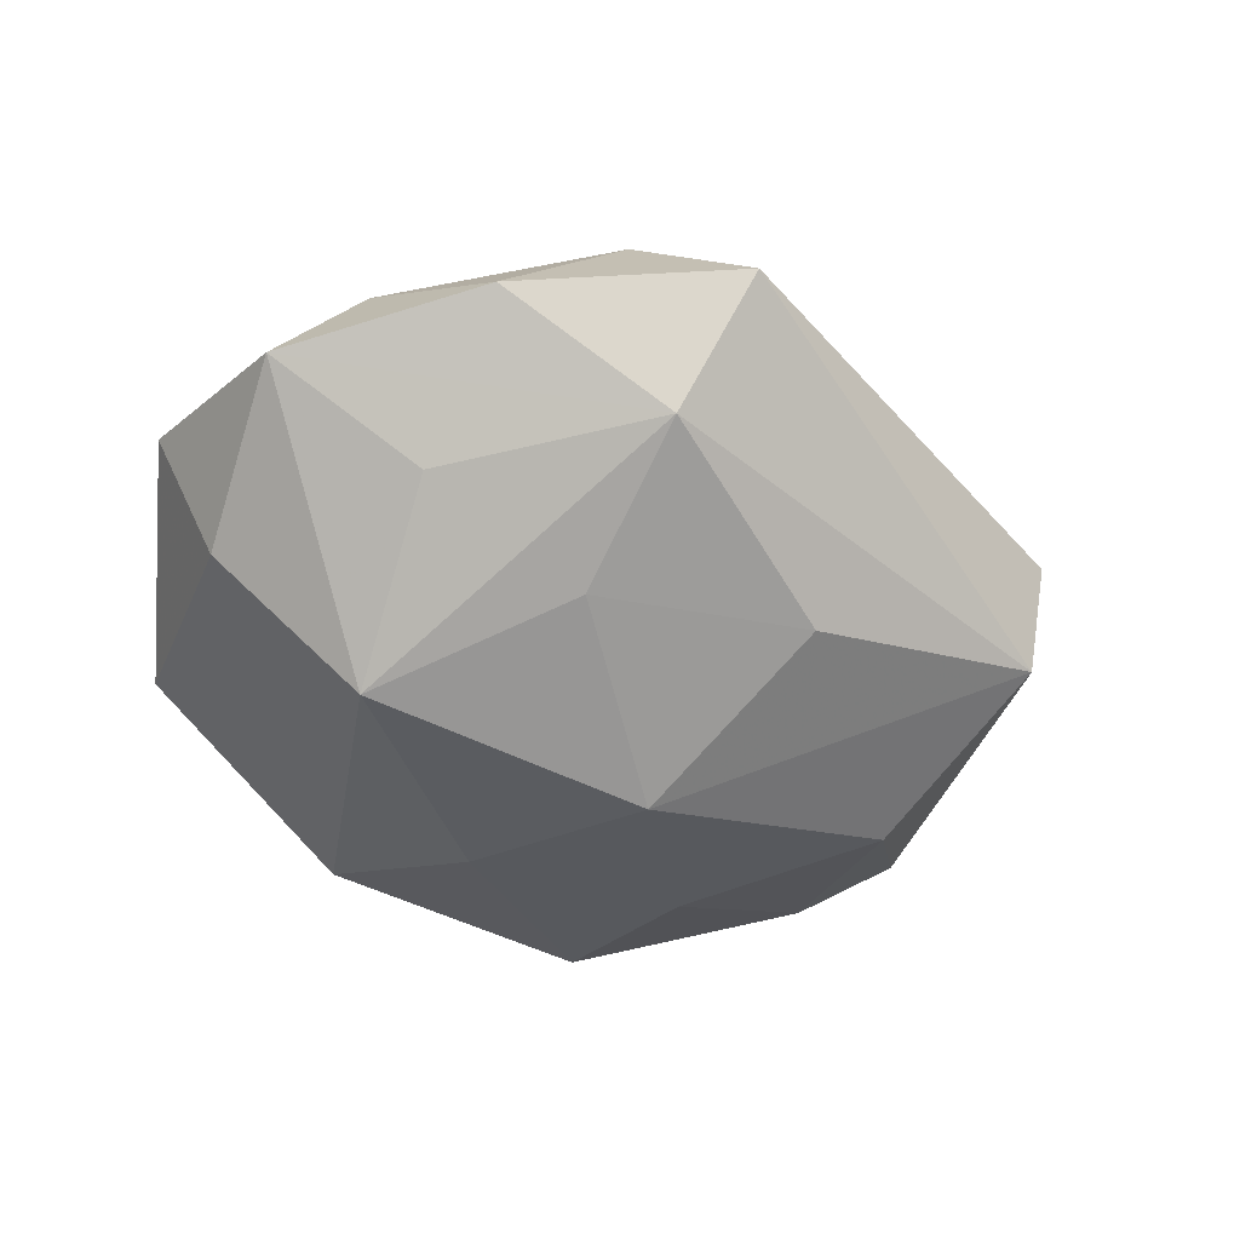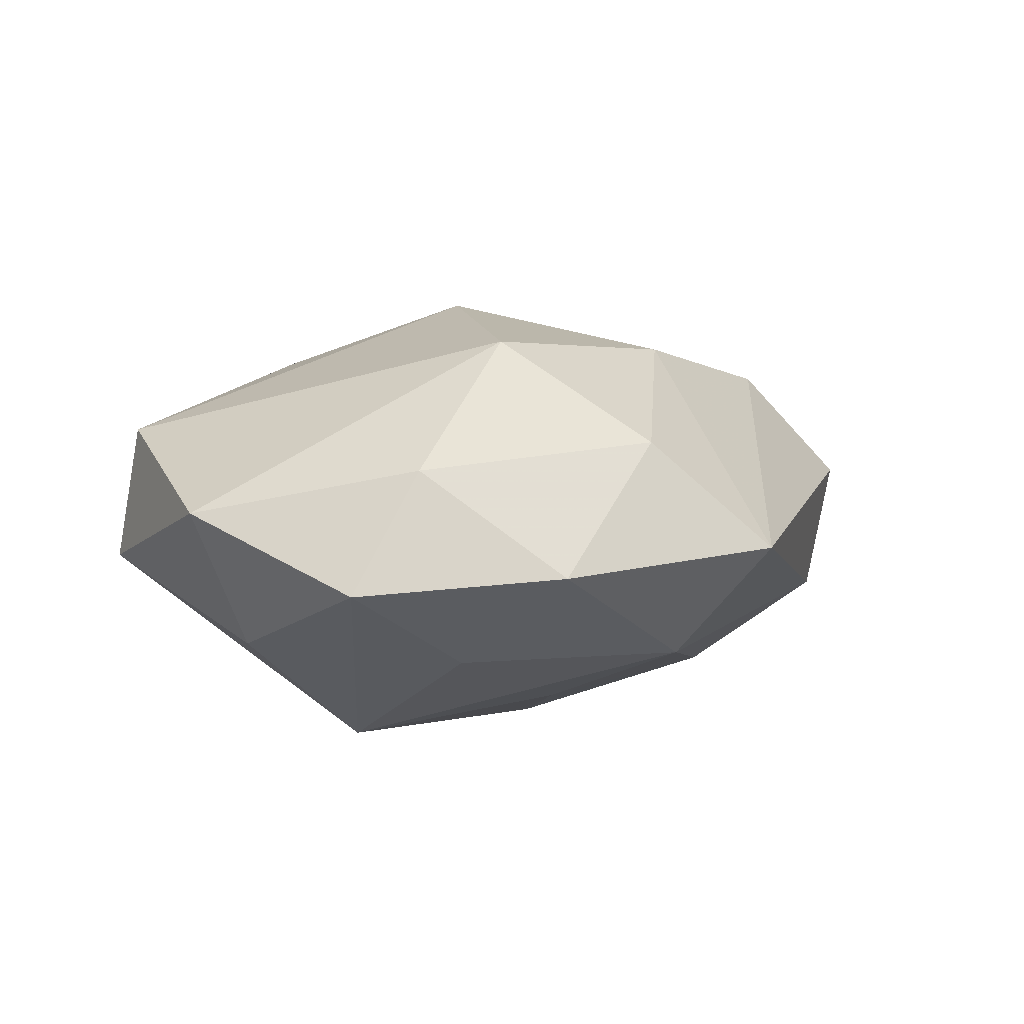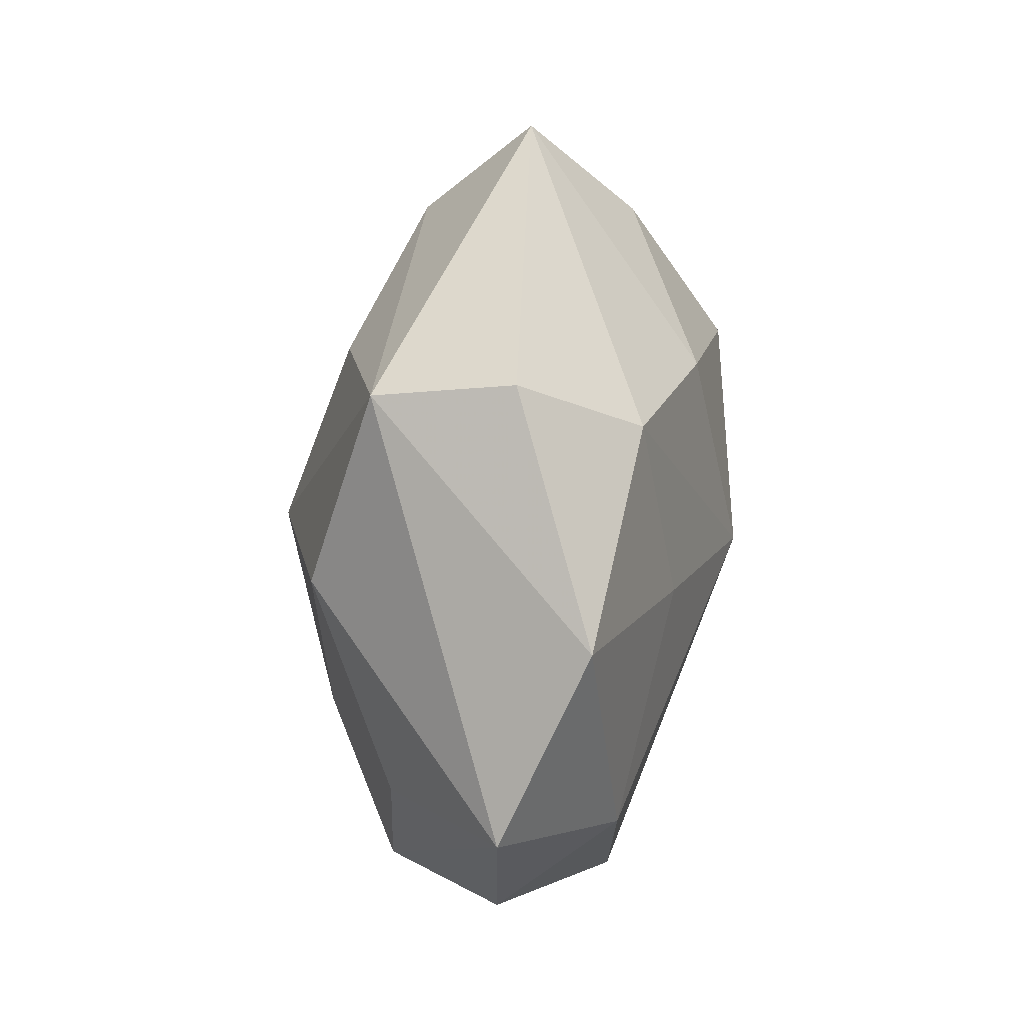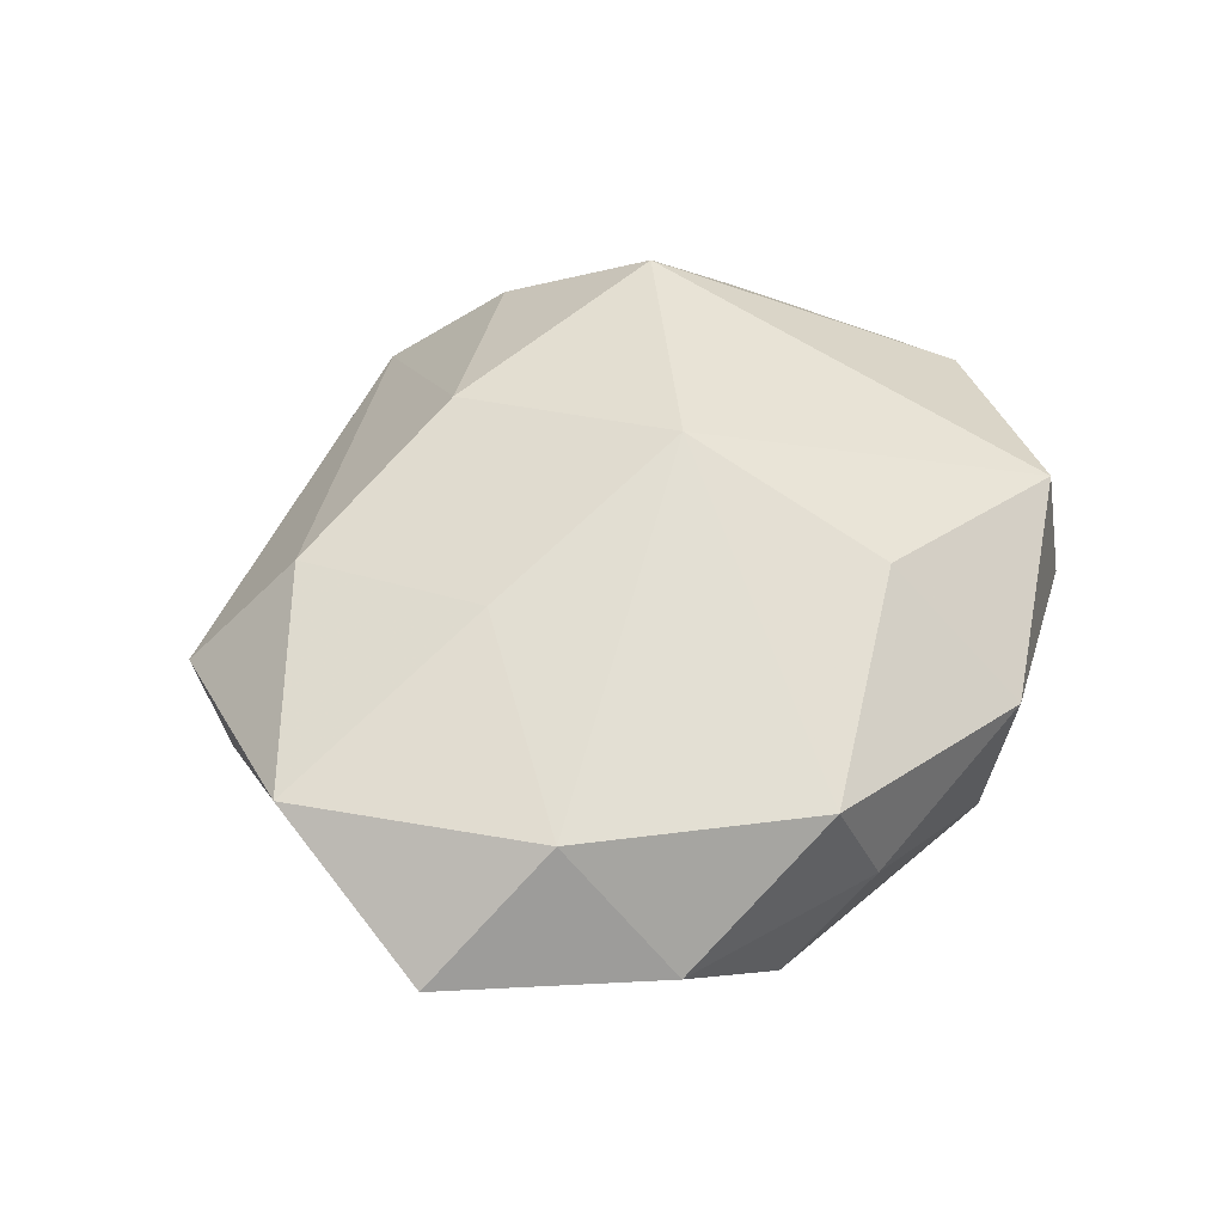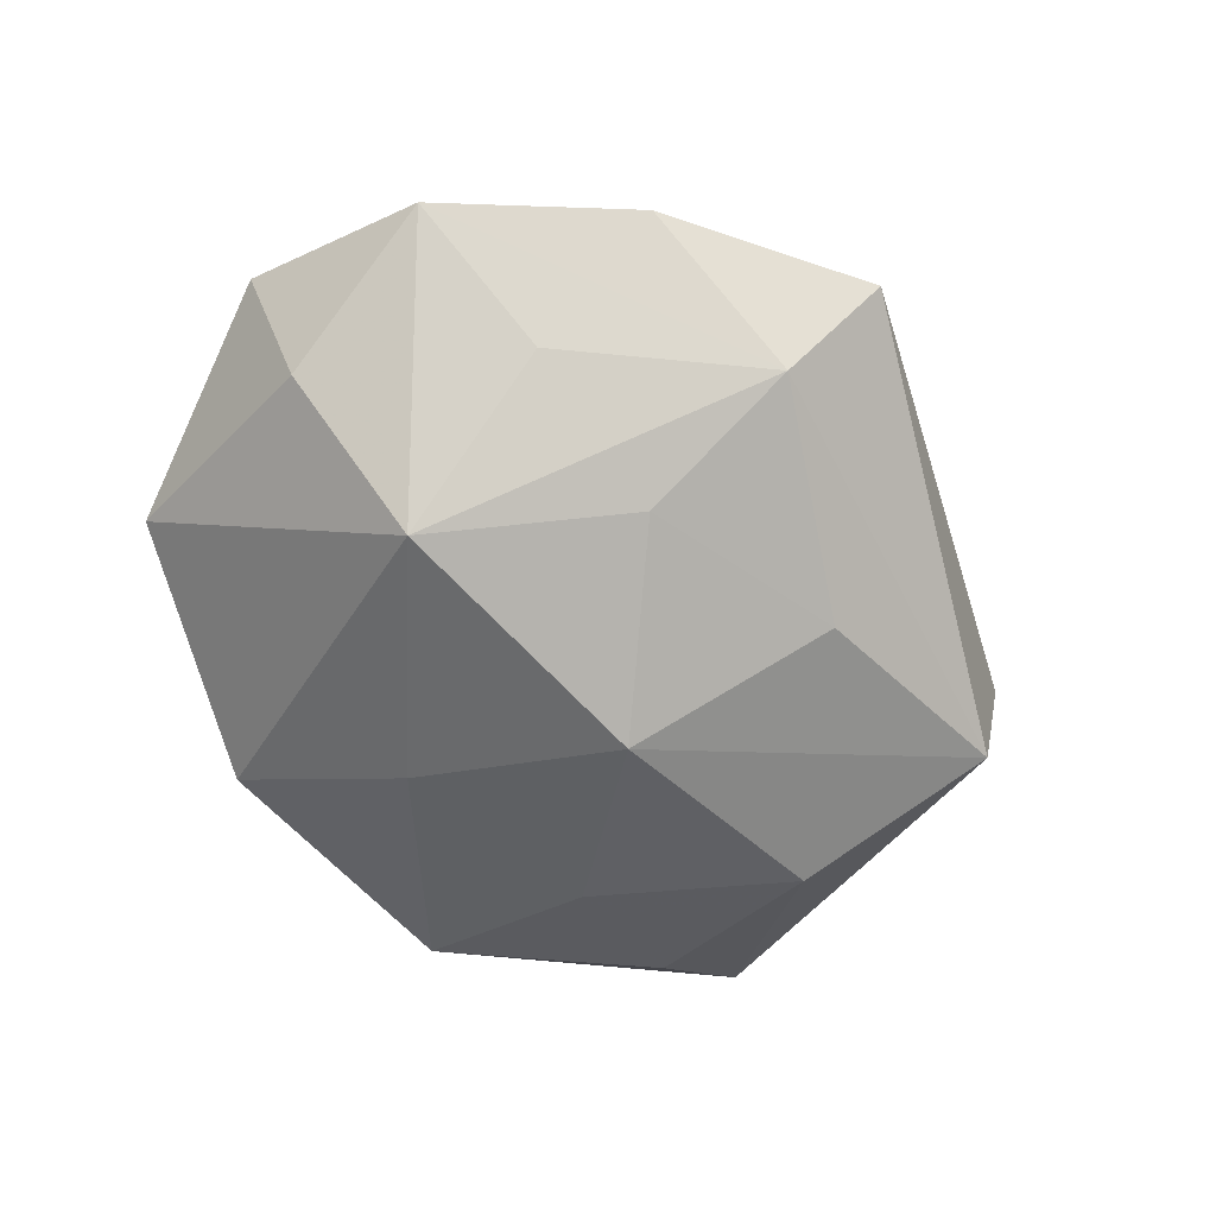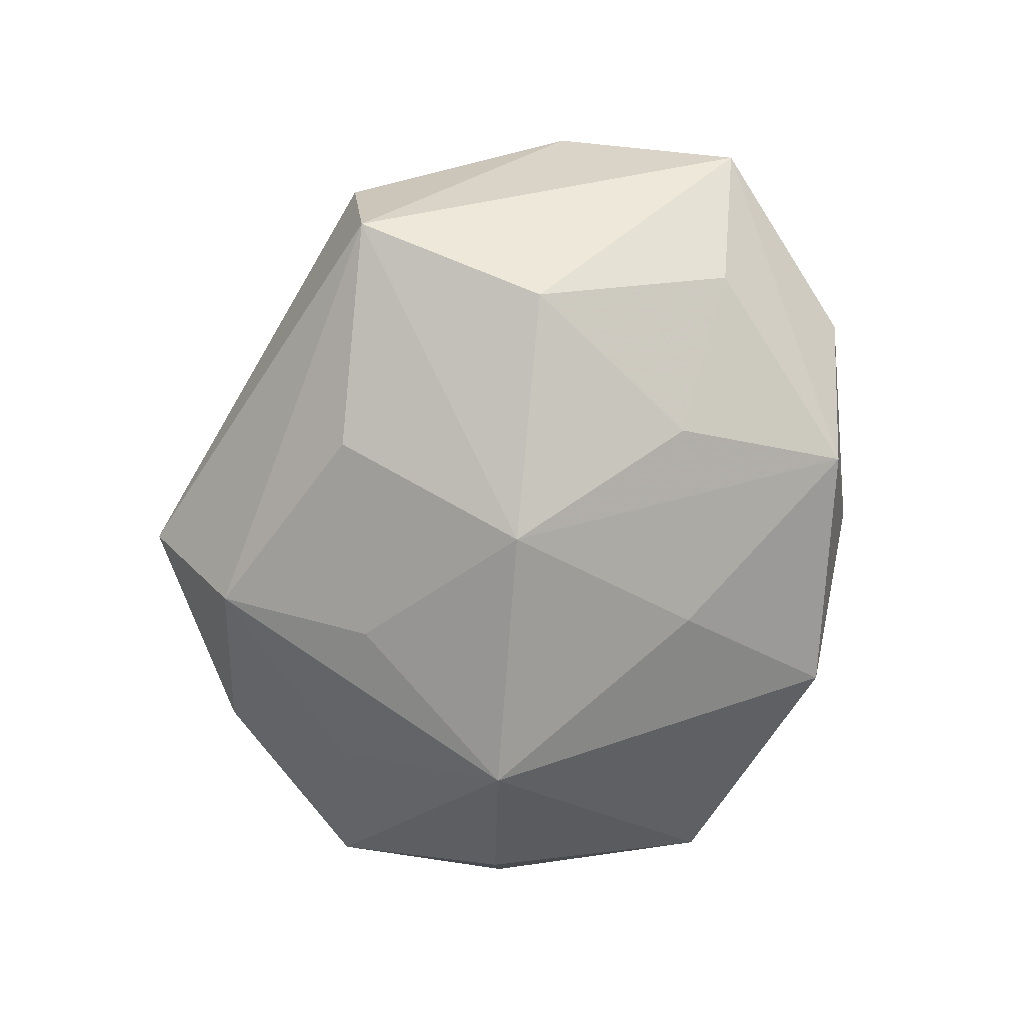
<metadata>
{"format":"obj","ext":"obj","renderer":"f3d","projection":"perspective","resolution":1024,"background":"white","views":[{"elev":-48.8,"azim":144.4,"up":"+Z"},{"elev":7.9,"azim":121.7,"up":"+Z"},{"elev":23.8,"azim":-84.4,"up":"+Y"},{"elev":50.5,"azim":-52.7,"up":"+Z"},{"elev":-63.8,"azim":123.7,"up":"+Z"},{"elev":-76.2,"azim":-104.4,"up":"+Z"}]}
</metadata>
<code>
v 0.02286 -0.002434 -0.02188
v 0.0137 0.03103 -0.01107
v -0.04241 0.006824 0.01073
v 0.01798 0.03023 0.01081
v 0.02205 0.01519 0.02052
v -0.004062 0.002393 -0.02404
v 0.04231 0.01103 -0.002918
v 0.02985 0.02761 -0.001457
v 0.001624 -0.01806 -0.01772
v 0.007484 -0.02235 0.01601
v 0.0117 0.01515 -0.01781
v 0.04344 -0.007685 0.003918
v -0.01461 -0.03217 0.01101
v -0.0316 0.02811 0.002914
v -0.01818 -0.01205 -0.01724
v -0.01826 -0.02994 -0.01141
v -0.02306 0.02117 0.01404
v -0.04577 -0.01151 0.002535
v 0.006829 -0.03508 -0.00916
v -0.002014 0.01992 0.01859
v -0.0306 -0.02773 0.0008944
v 0.009148 -0.03633 0.004912
v 0.003754 -0.002012 0.02308
v -0.03262 -0.01605 0.01282
v -0.0104 -0.03448 -0.0007723
v -0.03004 0.02602 -0.01061
v -0.02832 0.006169 -0.01709
v 0.01189 0.04068 0.0002716
v -0.01884 0.002296 0.0173
v 0.03148 -0.02787 -0.003508
v -0.03394 -0.01302 -0.008973
v -0.007604 0.02233 -0.01632
v 0.03723 -0.005702 -0.01002
v 0.03016 -0.02599 0.01016
v 0.03461 0.01372 0.008625
v 0.02777 0.0141 -0.01154
f 10 13 22
f 23 13 10
f 2 26 28
f 18 16 21
f 23 10 34
f 34 10 22
f 30 19 1
f 12 34 30
f 22 19 30
f 30 34 22
f 16 19 25
f 25 21 16
f 13 21 25
f 22 13 25
f 25 19 22
f 1 2 36
f 7 36 2
f 1 36 7
f 23 34 5
f 5 34 12
f 24 13 23
f 18 21 24
f 24 21 13
f 3 26 18
f 18 24 3
f 1 19 9
f 9 6 1
f 9 19 16
f 16 6 9
f 11 2 1
f 1 6 11
f 26 2 32
f 32 6 26
f 2 11 32
f 32 11 6
f 18 26 27
f 26 6 27
f 28 4 8
f 8 2 28
f 8 7 2
f 1 7 33
f 33 7 12
f 33 30 1
f 12 30 33
f 20 5 4
f 20 4 28
f 28 17 20
f 20 17 23
f 23 5 20
f 12 7 35
f 35 5 12
f 7 8 35
f 4 5 35
f 35 8 4
f 26 3 14
f 14 3 17
f 28 26 14
f 14 17 28
f 29 24 23
f 29 3 24
f 23 17 29
f 17 3 29
f 31 16 18
f 18 27 31
f 15 6 16
f 15 27 6
f 16 31 15
f 15 31 27

</code>
